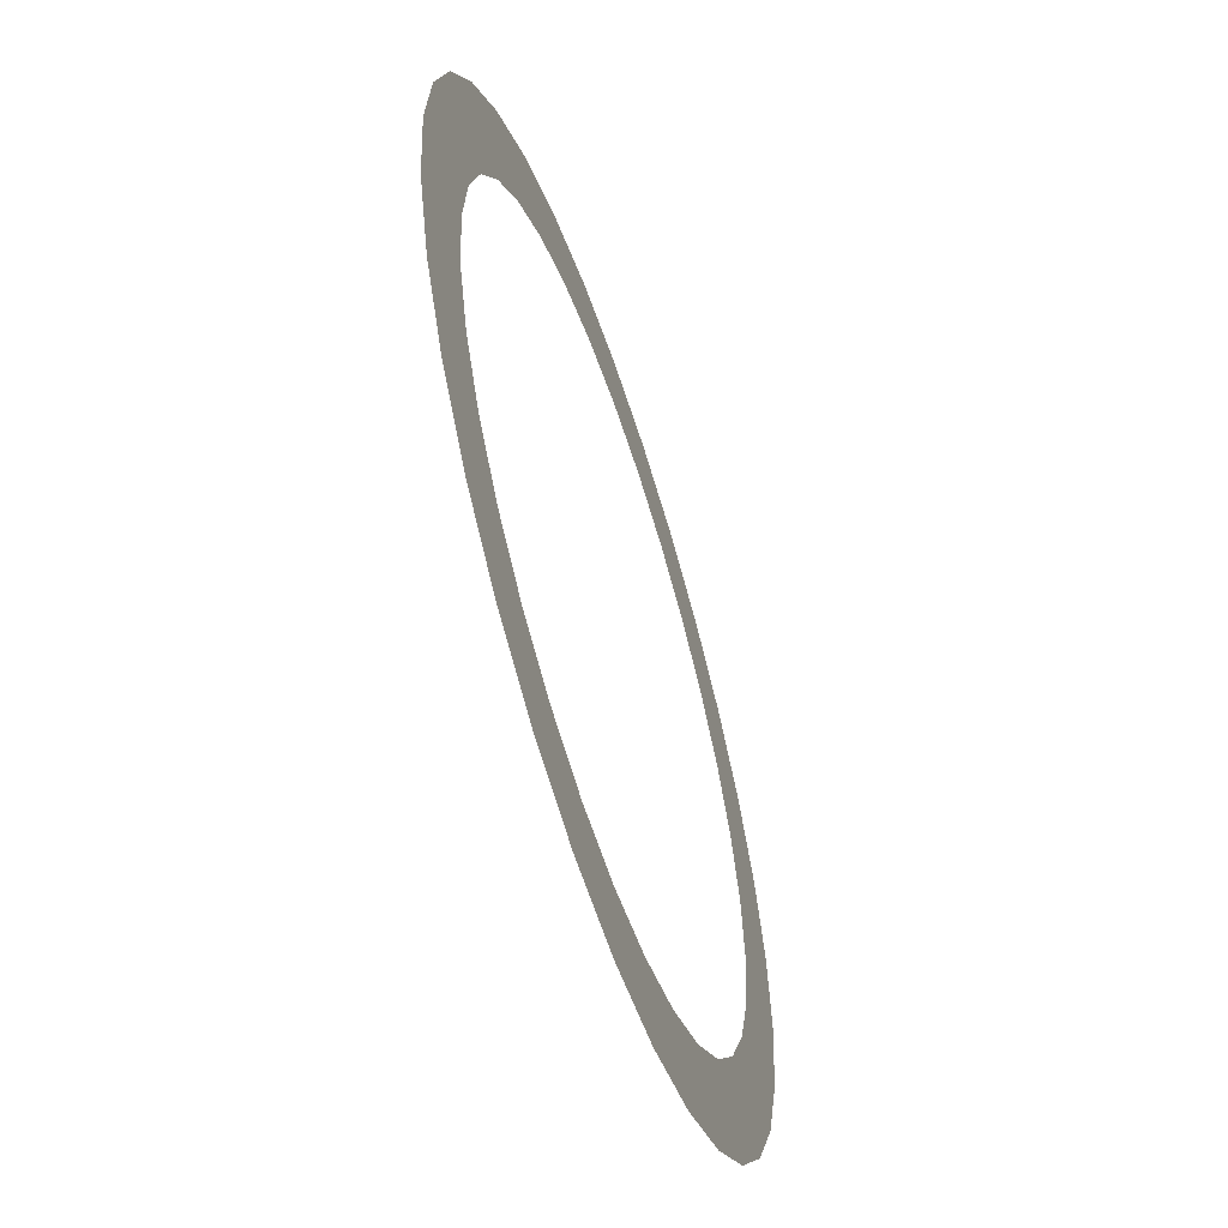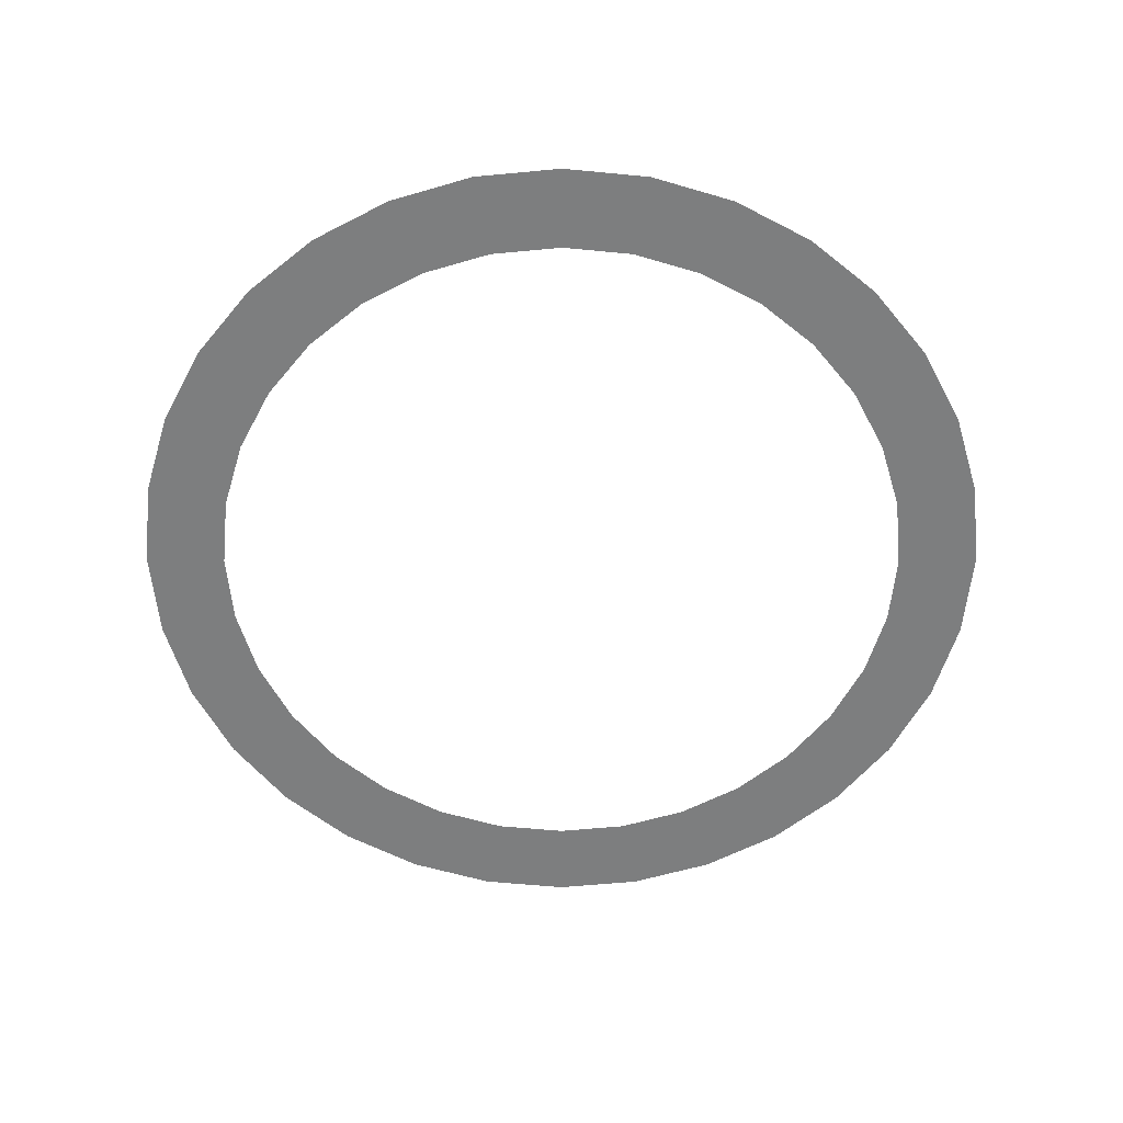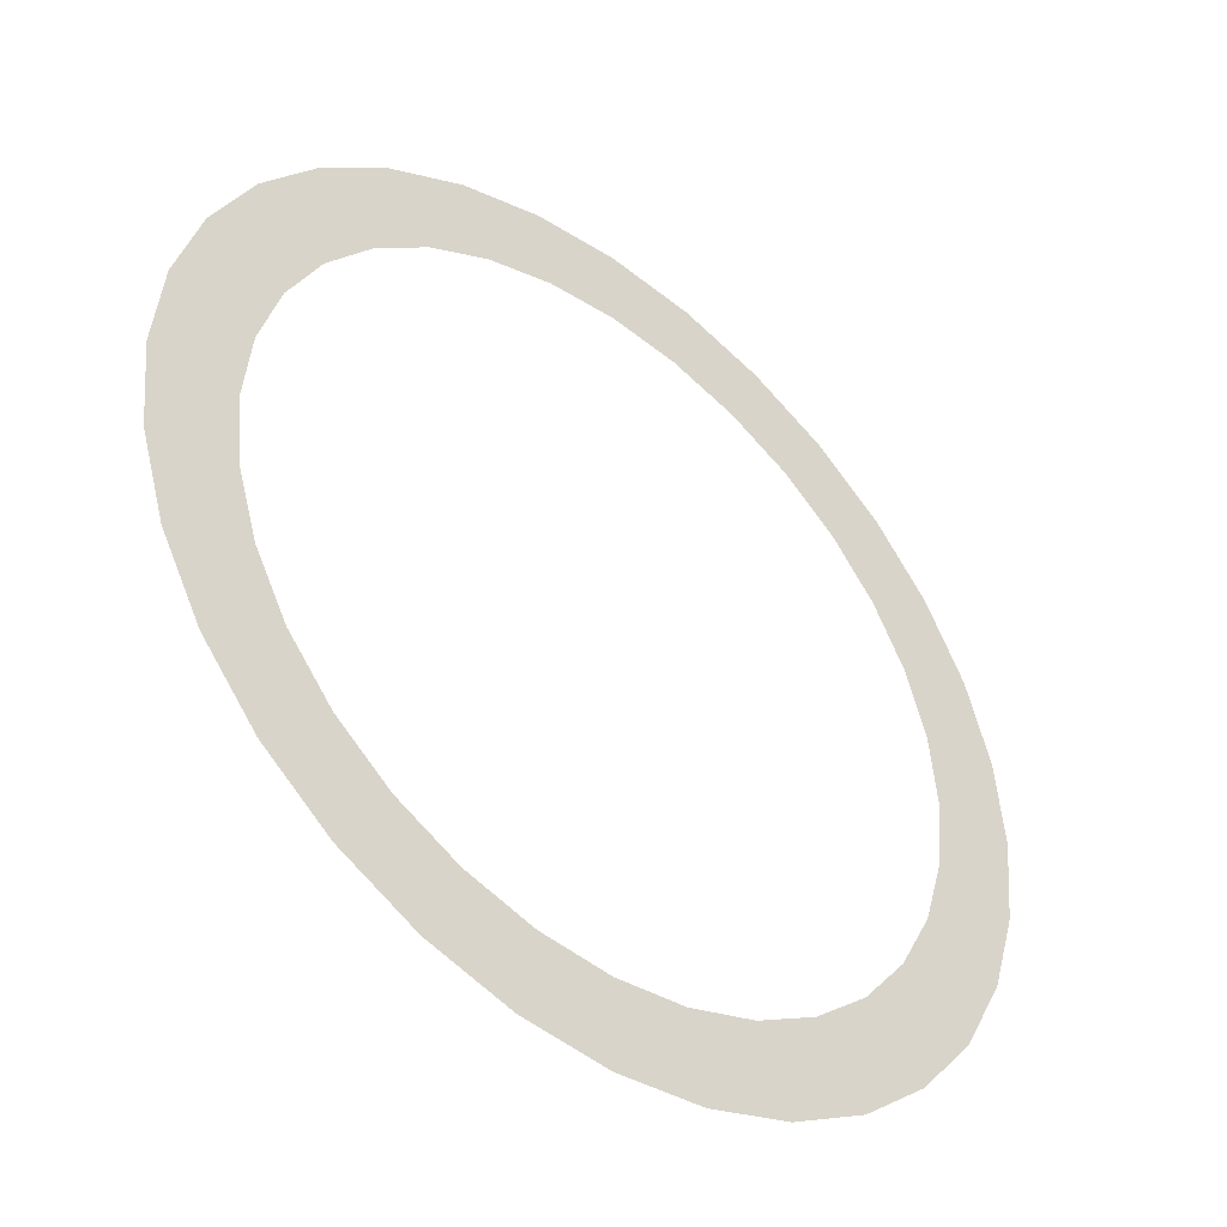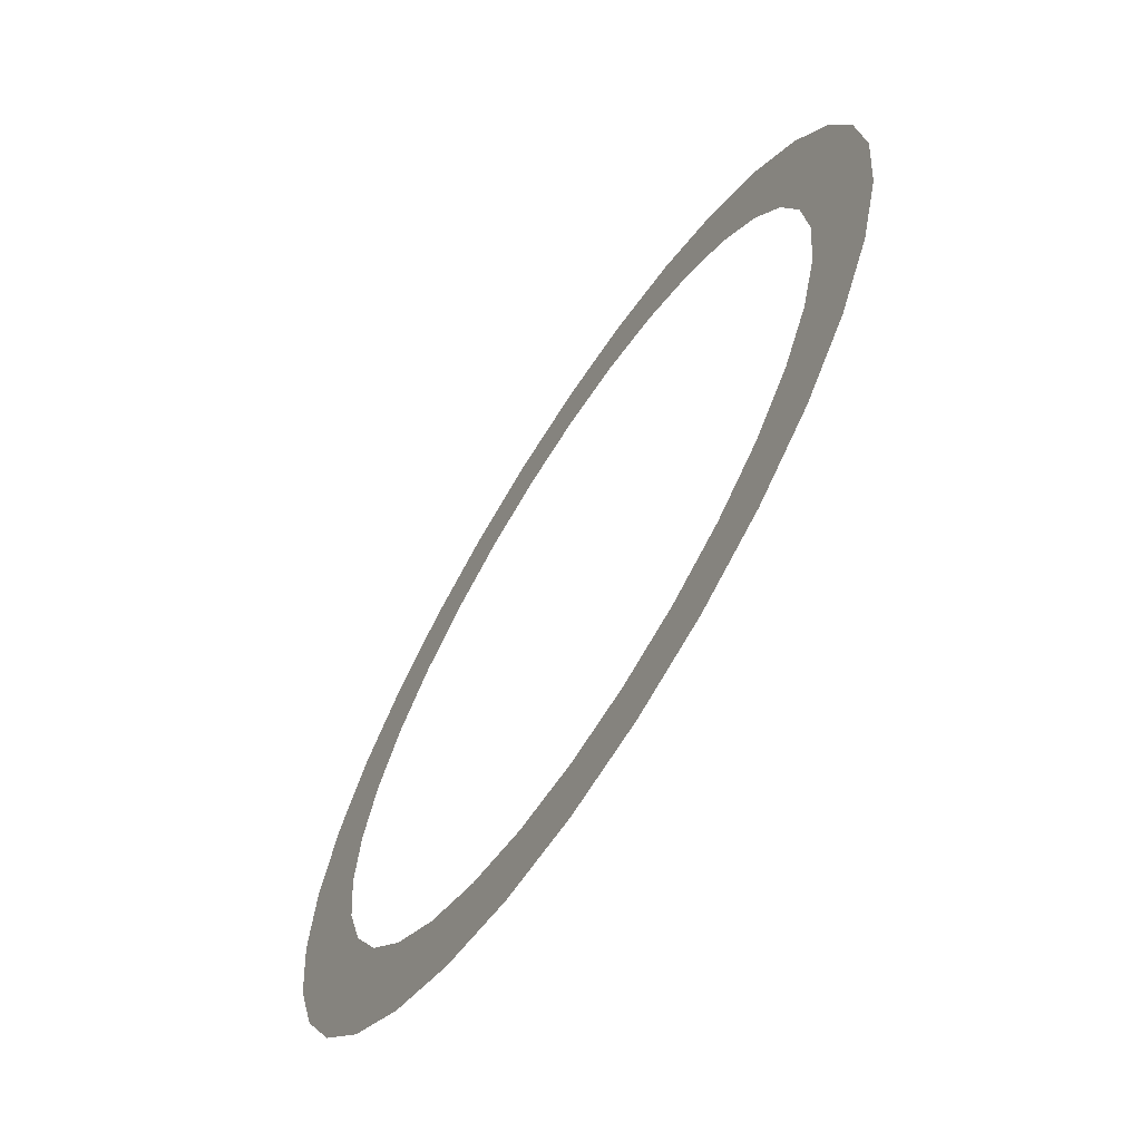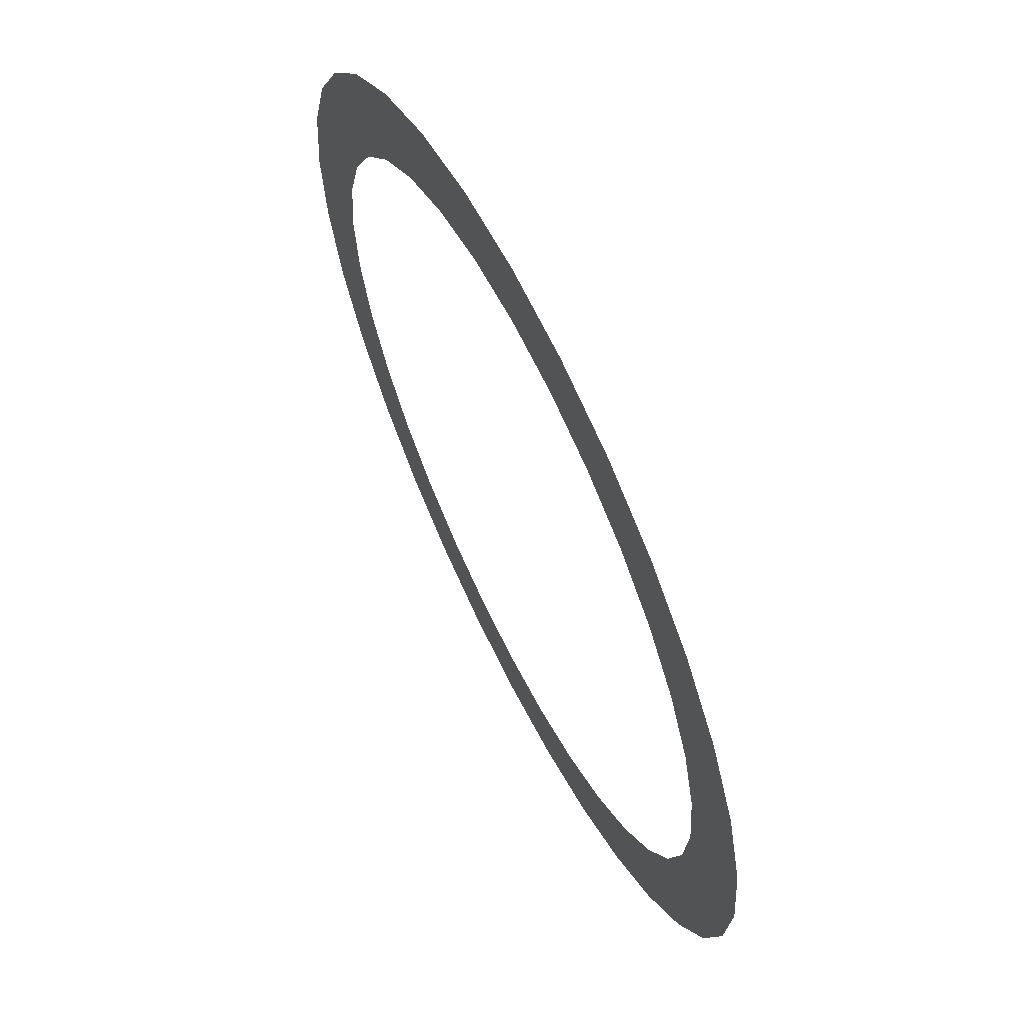
<metadata>
{"format":"obj","ext":"obj","renderer":"f3d","projection":"perspective","resolution":1024,"background":"white","views":[{"elev":-58.5,"azim":-71.9,"up":"+Z"},{"elev":-59.3,"azim":-11.3,"up":"+Y"},{"elev":-44.2,"azim":140.0,"up":"+Z"},{"elev":-66.7,"azim":-122.7,"up":"+Z"},{"elev":64.1,"azim":-116.3,"up":"+Z"}]}
</metadata>
<code>
o Circle.001
v 0 0 -1.769
v -0.3451 0 -1.735
v -0.6769 0 -1.634
v -0.9827 0 -1.471
v -1.251 0 -1.251
v -1.471 0 -0.9827
v -1.634 0 -0.6769
v -1.735 0 -0.3451
v -1.769 0 0
v -1.735 0 0.3451
v -1.634 0 0.6769
v -1.471 0 0.9827
v -1.251 0 1.251
v -0.9827 0 1.471
v -0.6769 0 1.634
v -0.3451 0 1.735
v 0 0 1.769
v 0.3451 0 1.735
v 0.6769 0 1.634
v 0.9827 0 1.471
v 1.251 0 1.251
v 1.471 0 0.9827
v 1.634 0 0.6769
v 1.735 0 0.3451
v 1.769 0 0
v 1.735 0 -0.3451
v 1.634 0 -0.6769
v 1.471 0 -0.9827
v 1.251 0 -1.251
v 0.9827 0 -1.471
v 0.6769 0 -1.634
v 0.3451 0 -1.735
v 0 0 -1.44
v -0.281 0 -1.412
v -0.5511 0 -1.331
v -0.8001 0 -1.197
v -1.018 0 -1.018
v -1.197 0 -0.8001
v -1.331 0 -0.5511
v -1.412 0 -0.281
v -1.44 0 0
v -1.412 0 0.281
v -1.331 0 0.5511
v -1.197 0 0.8001
v -1.018 0 1.018
v -0.8001 0 1.197
v -0.5511 0 1.331
v -0.281 0 1.412
v 0 0 1.44
v 0.281 0 1.412
v 0.5511 0 1.331
v 0.8001 0 1.197
v 1.018 0 1.018
v 1.197 0 0.8001
v 1.331 0 0.5511
v 1.412 0 0.281
v 1.44 0 0
v 1.412 0 -0.281
v 1.331 0 -0.5511
v 1.197 0 -0.8001
v 1.018 0 -1.018
v 0.8001 0 -1.197
v 0.5511 0 -1.331
v 0.281 0 -1.412
f 2 33 1
f 61 60 29
f 3 34 2
f 33 64 32
f 4 35 3
f 13 46 45
f 64 31 32
f 30 63 62
f 49 48 16
f 28 60 59
f 29 30 62
f 15 48 47
f 59 26 27
f 6 7 39
f 50 49 18
f 6 38 5
f 30 31 63
f 35 4 36
f 12 44 43
f 36 5 37
f 51 50 18
f 27 28 59
f 8 39 7
f 4 5 36
f 54 53 21
f 26 59 58
f 40 39 8
f 25 26 58
f 40 8 9
f 25 58 57
f 41 40 9
f 24 25 57
f 24 57 56
f 42 41 9
f 42 9 10
f 24 56 55
f 43 42 10
f 23 24 55
f 43 10 11
f 54 22 55
f 11 12 43
f 38 37 5
f 60 28 29
f 22 23 55
f 22 54 21
f 52 21 53
f 45 44 13
f 51 20 52
f 44 12 13
f 38 6 39
f 34 33 2
f 35 34 3
f 13 14 46
f 48 15 16
f 29 62 61
f 49 16 17
f 20 21 52
f 31 64 63
f 20 51 19
f 14 47 46
f 19 51 18
f 33 32 1
f 18 49 17
f 14 15 47

</code>
